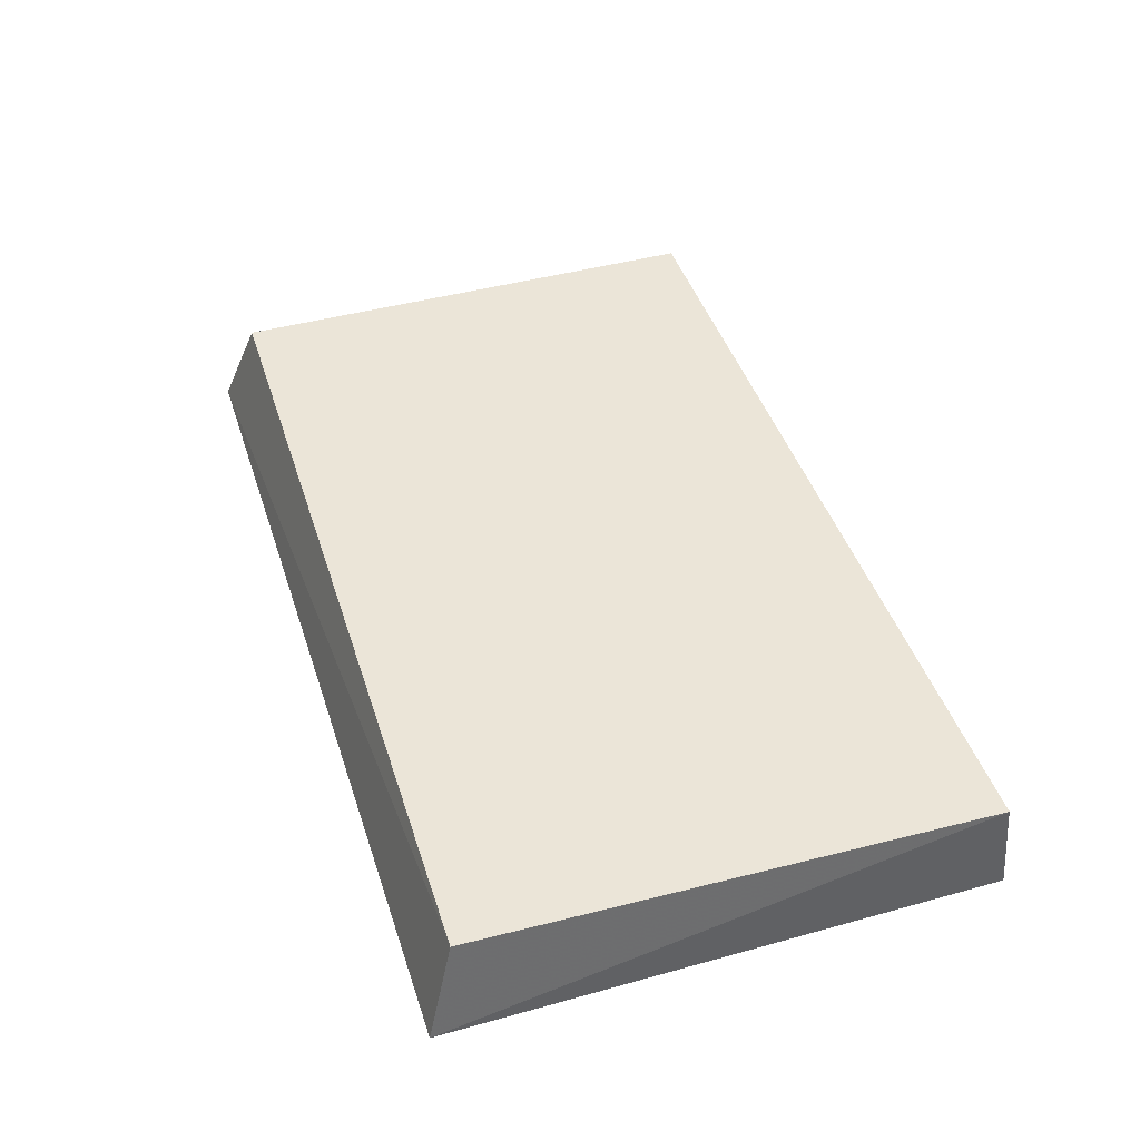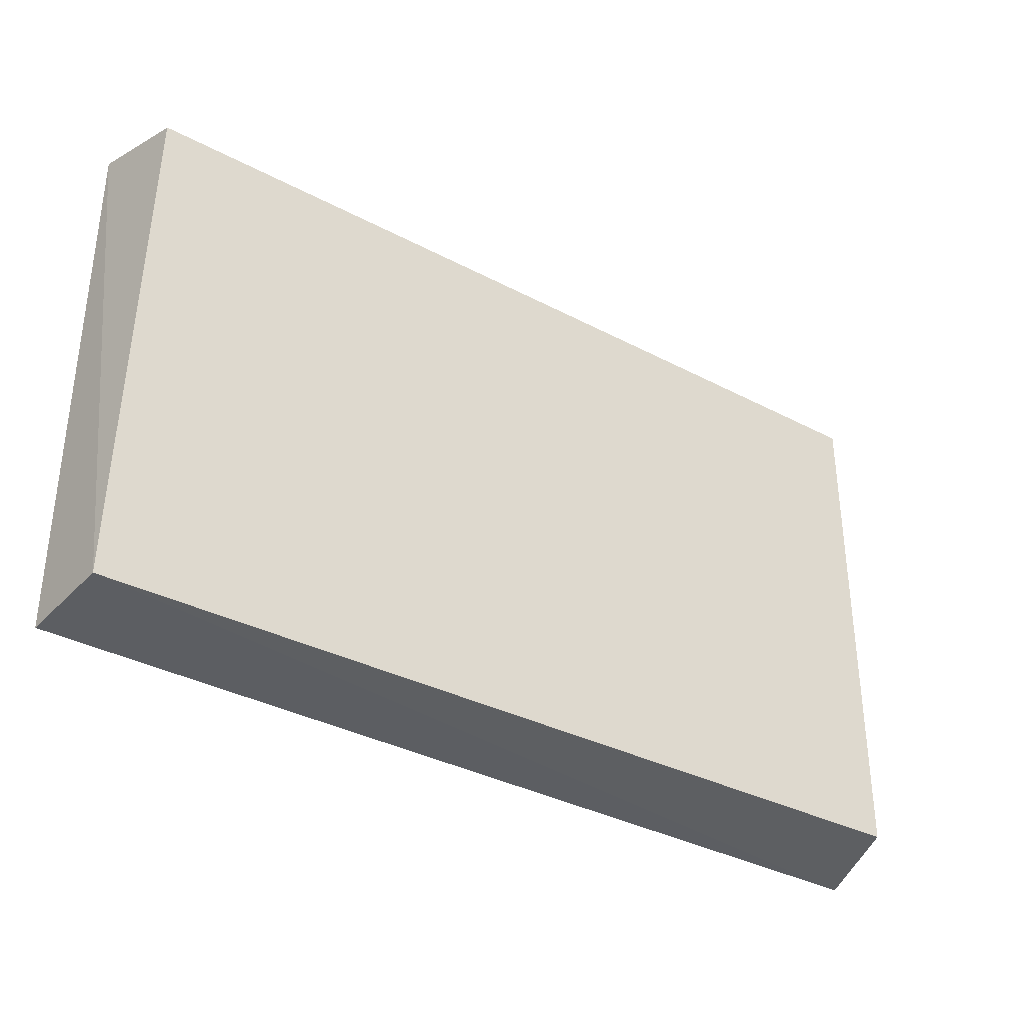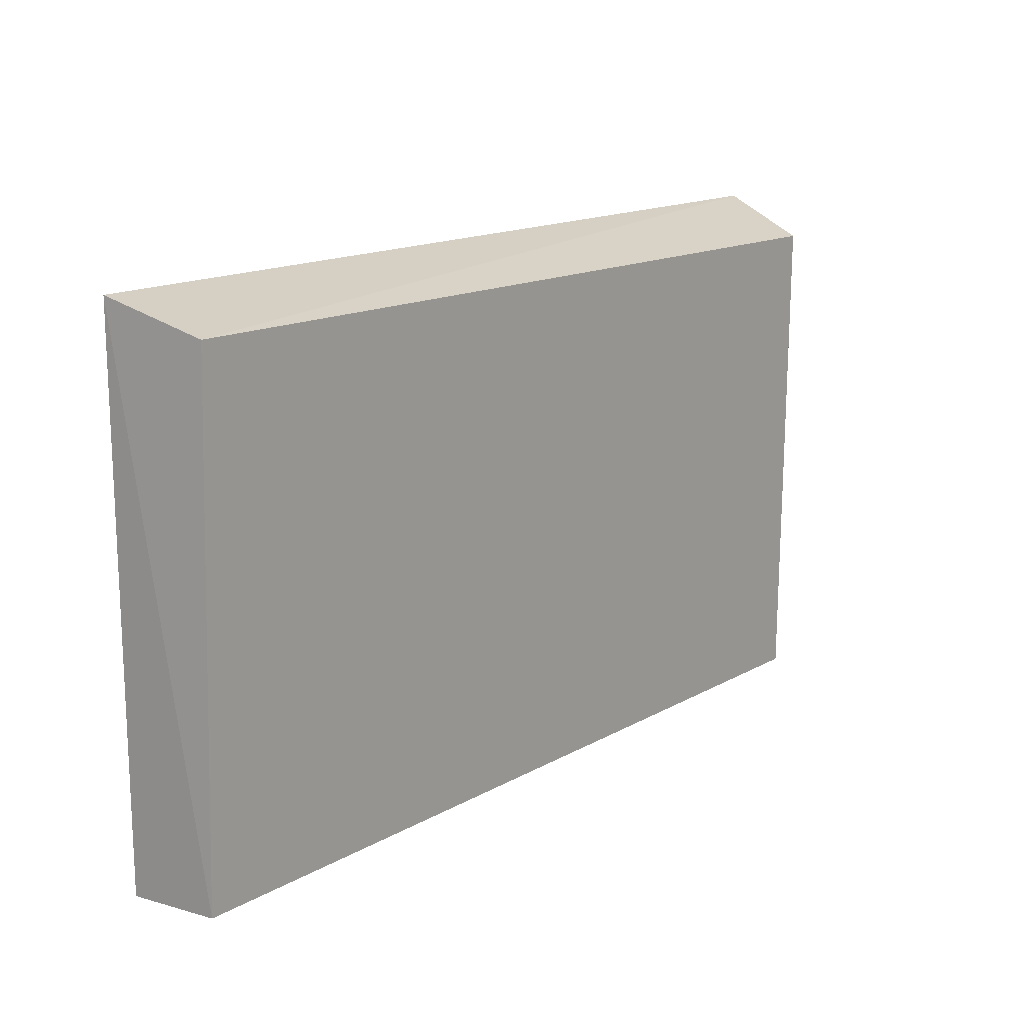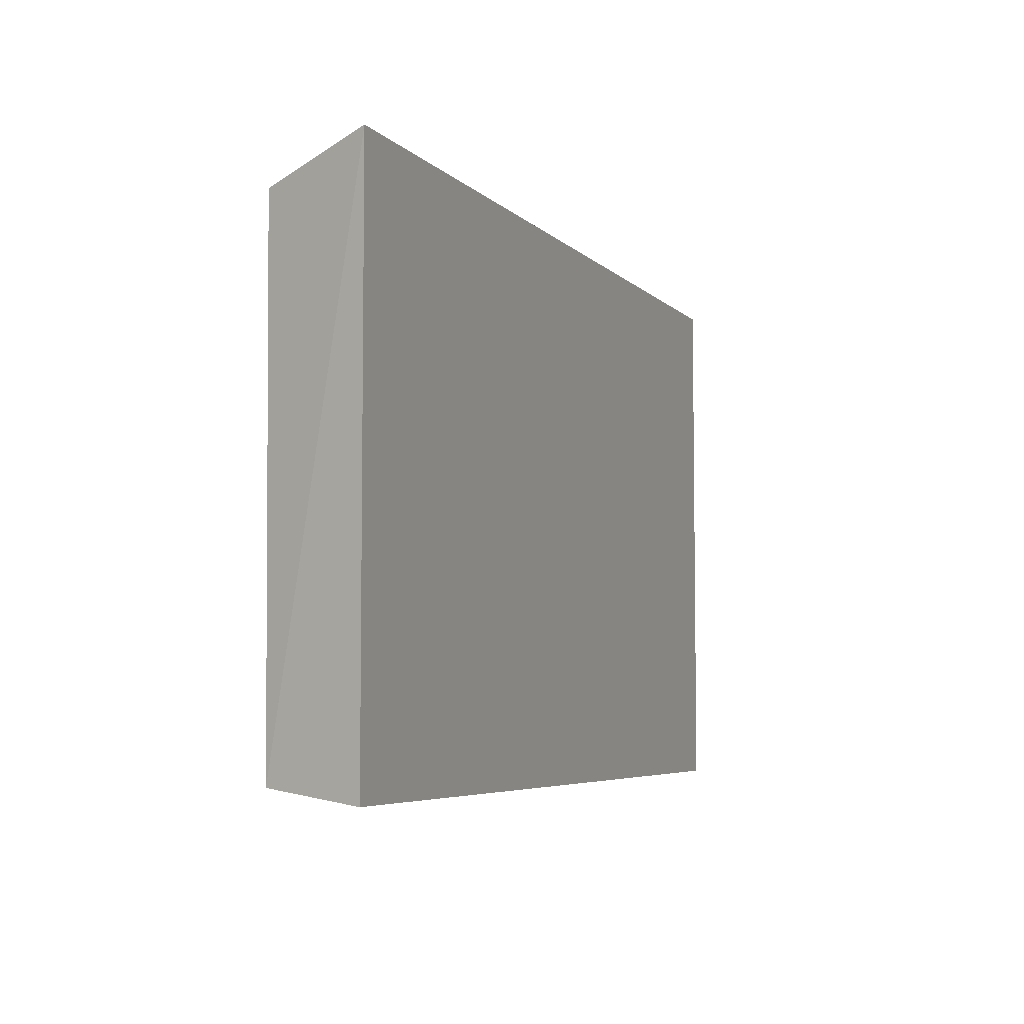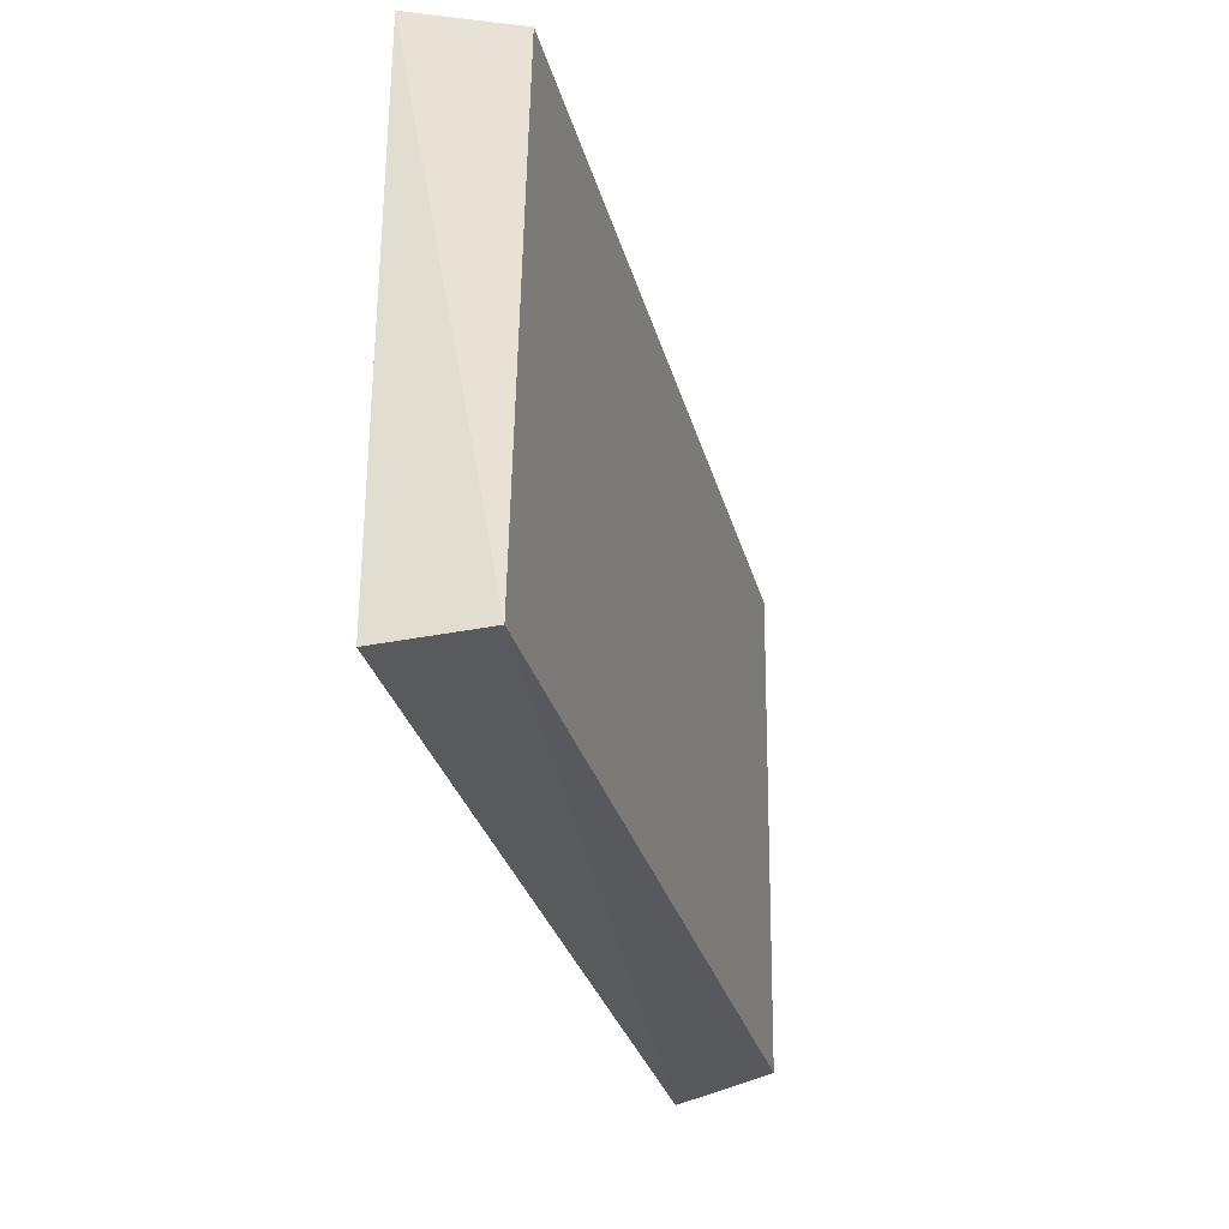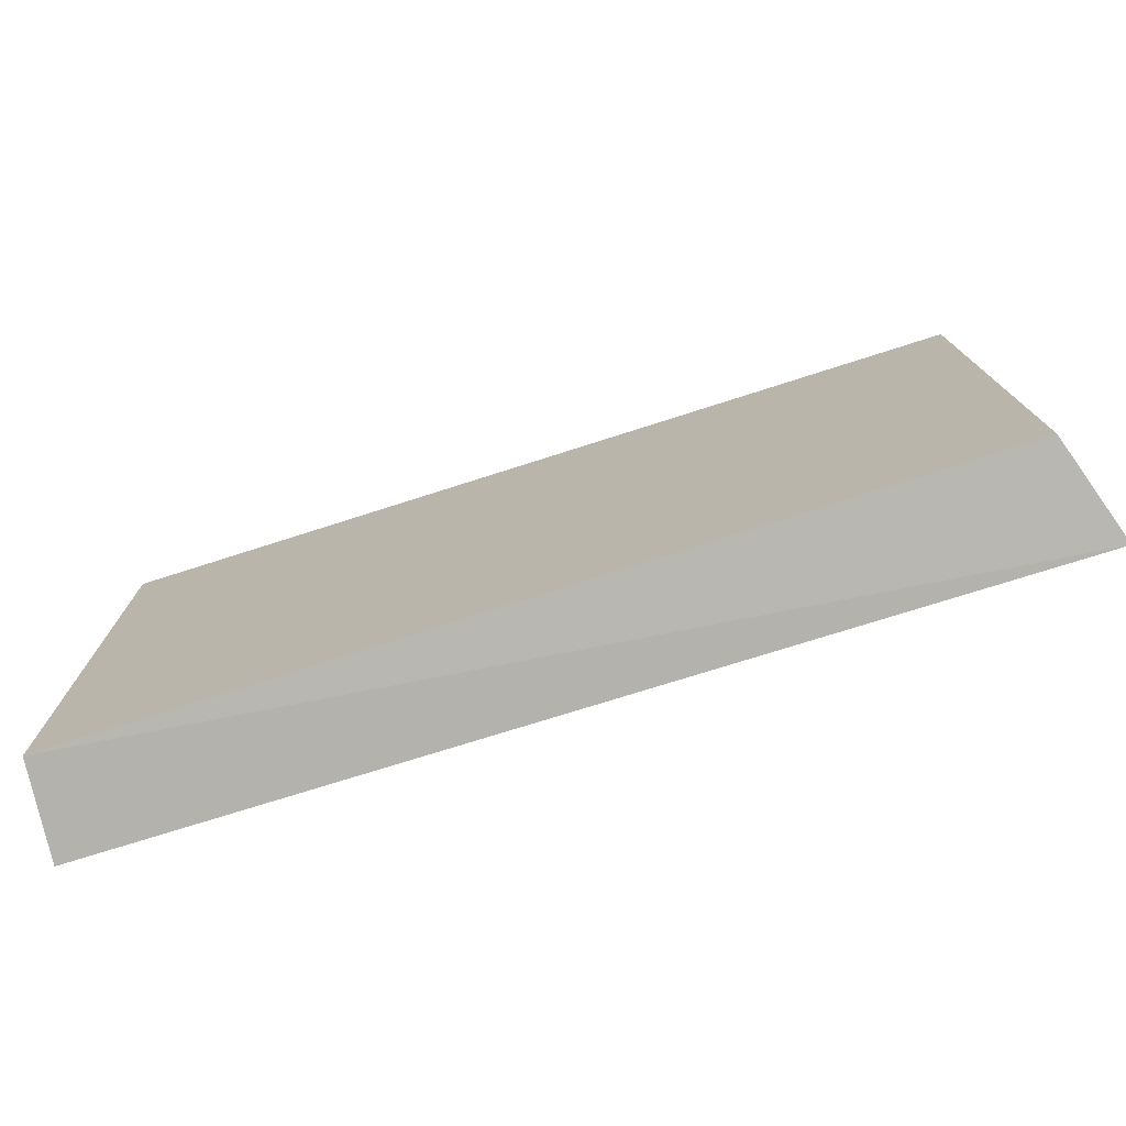
<metadata>
{"format":"obj","ext":"obj","renderer":"f3d","projection":"perspective","resolution":1024,"background":"white","views":[{"elev":44.9,"azim":-107.8,"up":"+Z"},{"elev":-35.2,"azim":-35.1,"up":"+Y"},{"elev":15.6,"azim":-49.2,"up":"+Y"},{"elev":-5.3,"azim":111.9,"up":"+Y"},{"elev":-30.2,"azim":-75.9,"up":"+Y"},{"elev":-75.8,"azim":17.4,"up":"+Y"}]}
</metadata>
<code>
v -0.3173 -0.2475 0.002525
v -0.3106 -0.25 -0.01852
v -0.3106 -0.1364 -0.01852
v -0.5 -0.1364 -0.01852
v -0.5 -0.25 -0.01852
v -0.319 -0.1431 0.004209
v -0.4986 -0.2486 0.001403
v -0.4969 -0.142 0.003086
f 1 2 3
f 3 2 4
f 5 4 2
f 6 1 3
f 7 5 2
f 7 2 1
f 7 1 6
f 7 4 5
f 8 6 3
f 8 3 4
f 8 7 6
f 8 4 7

</code>
